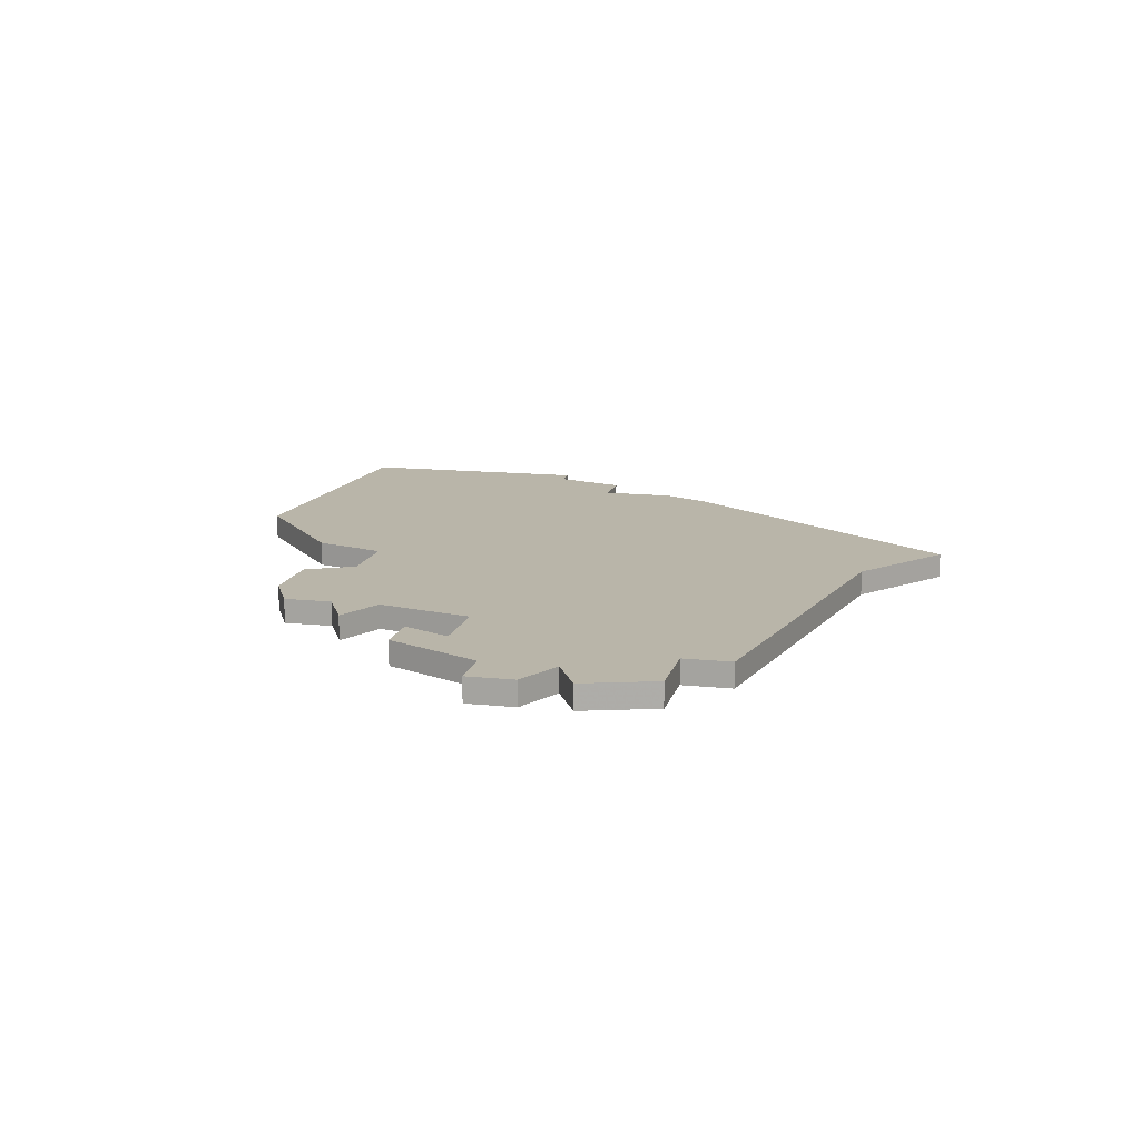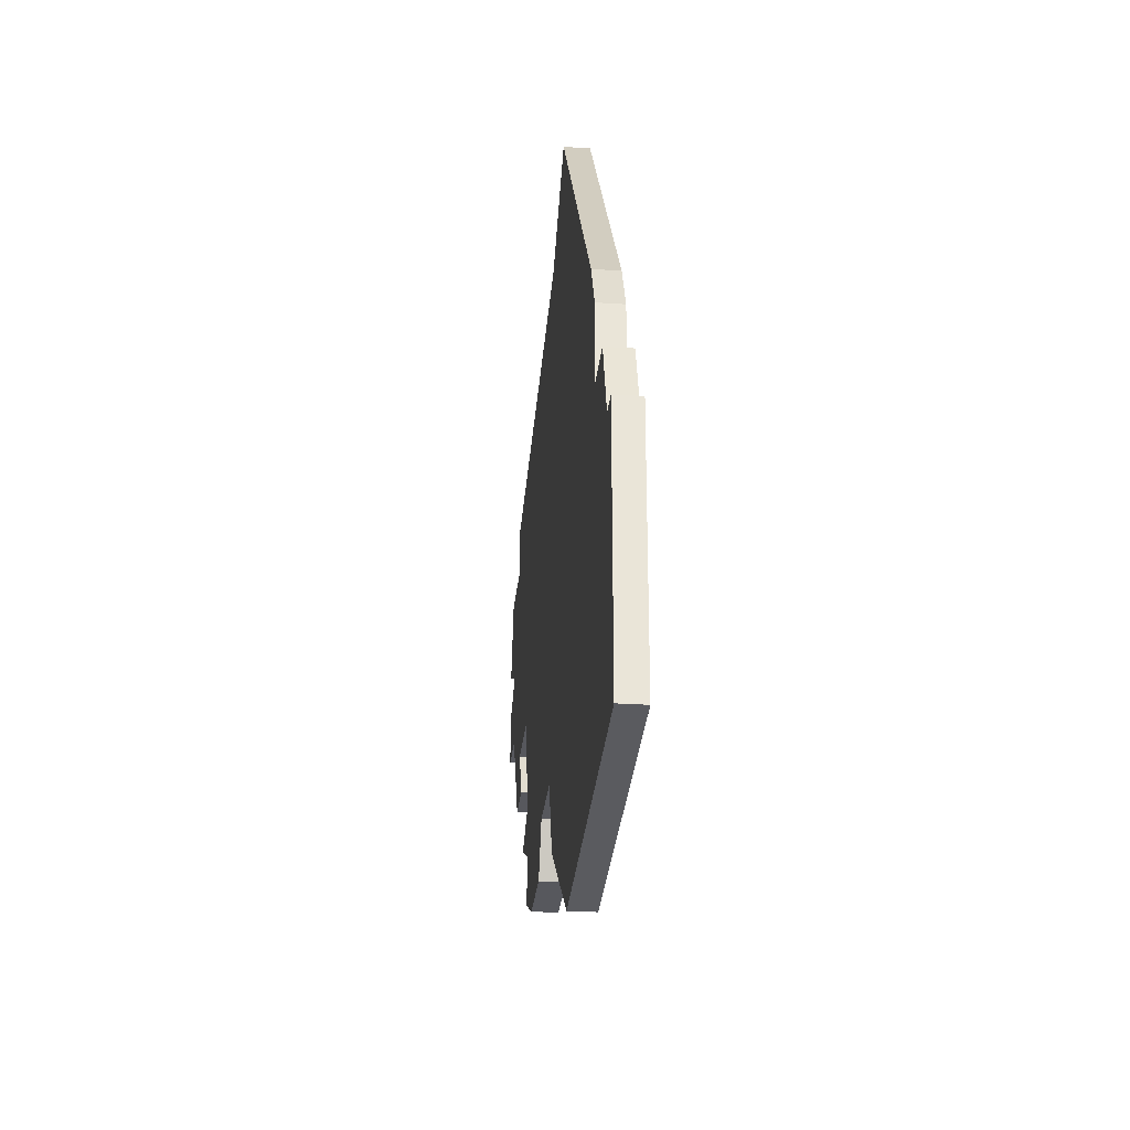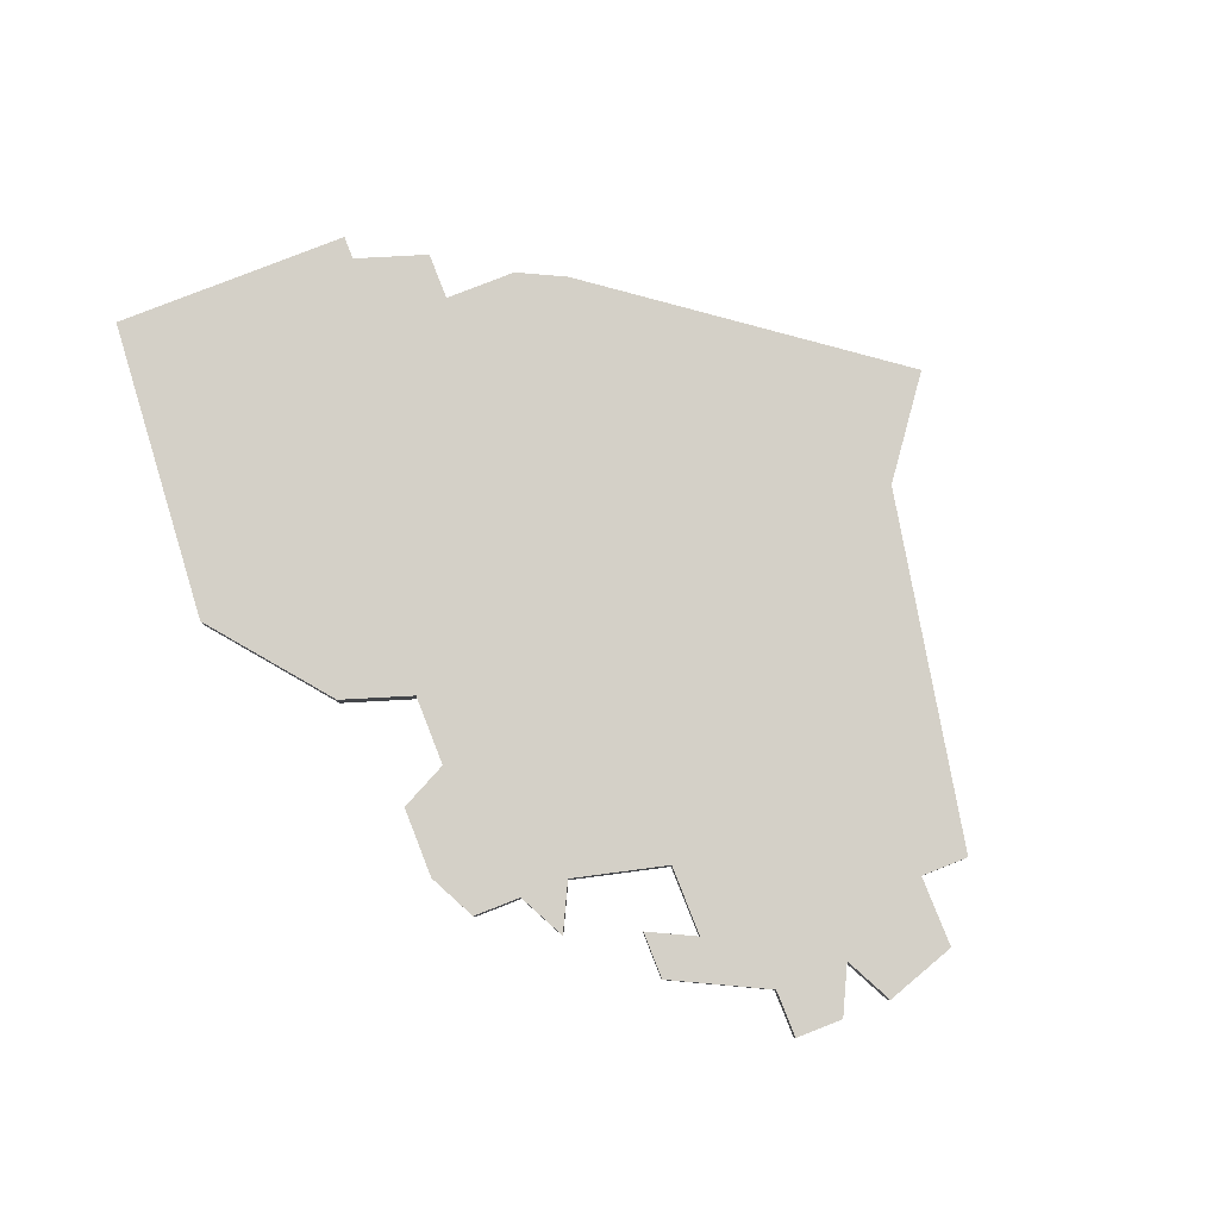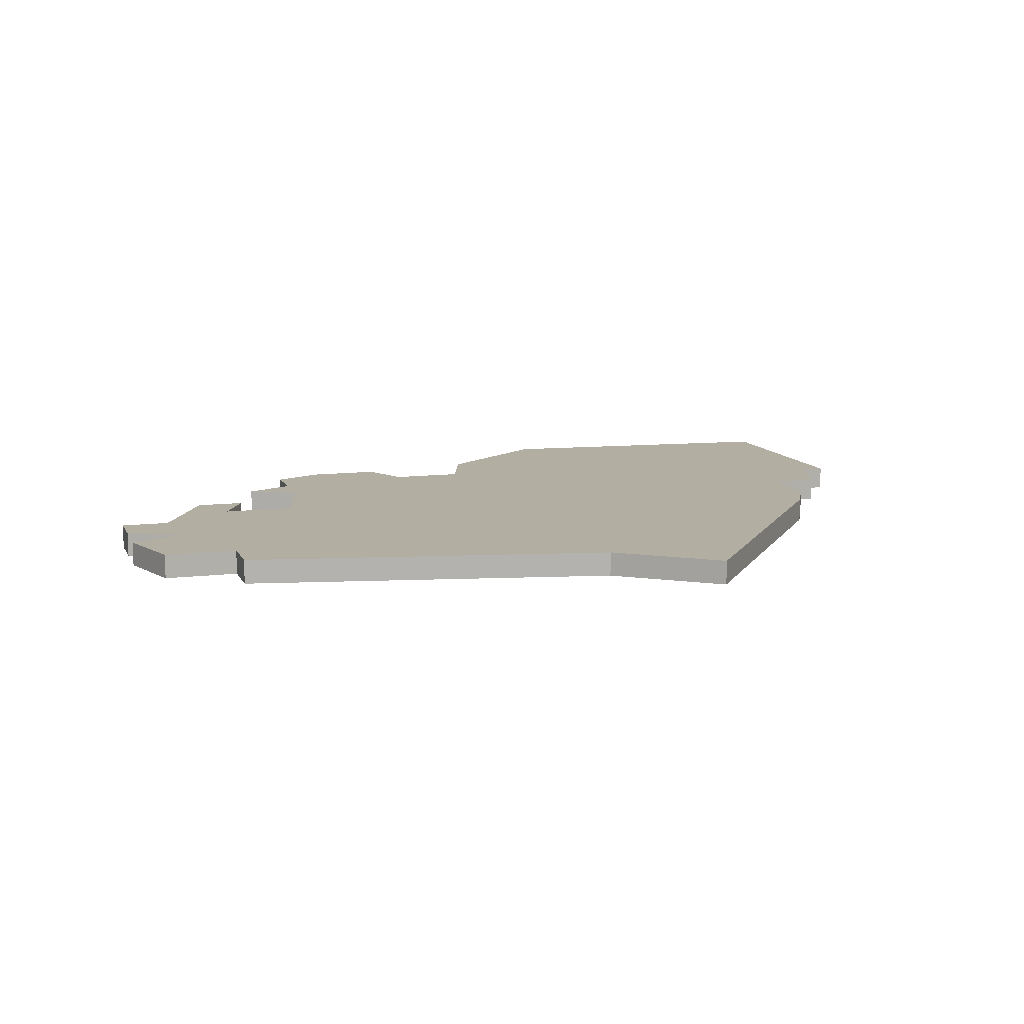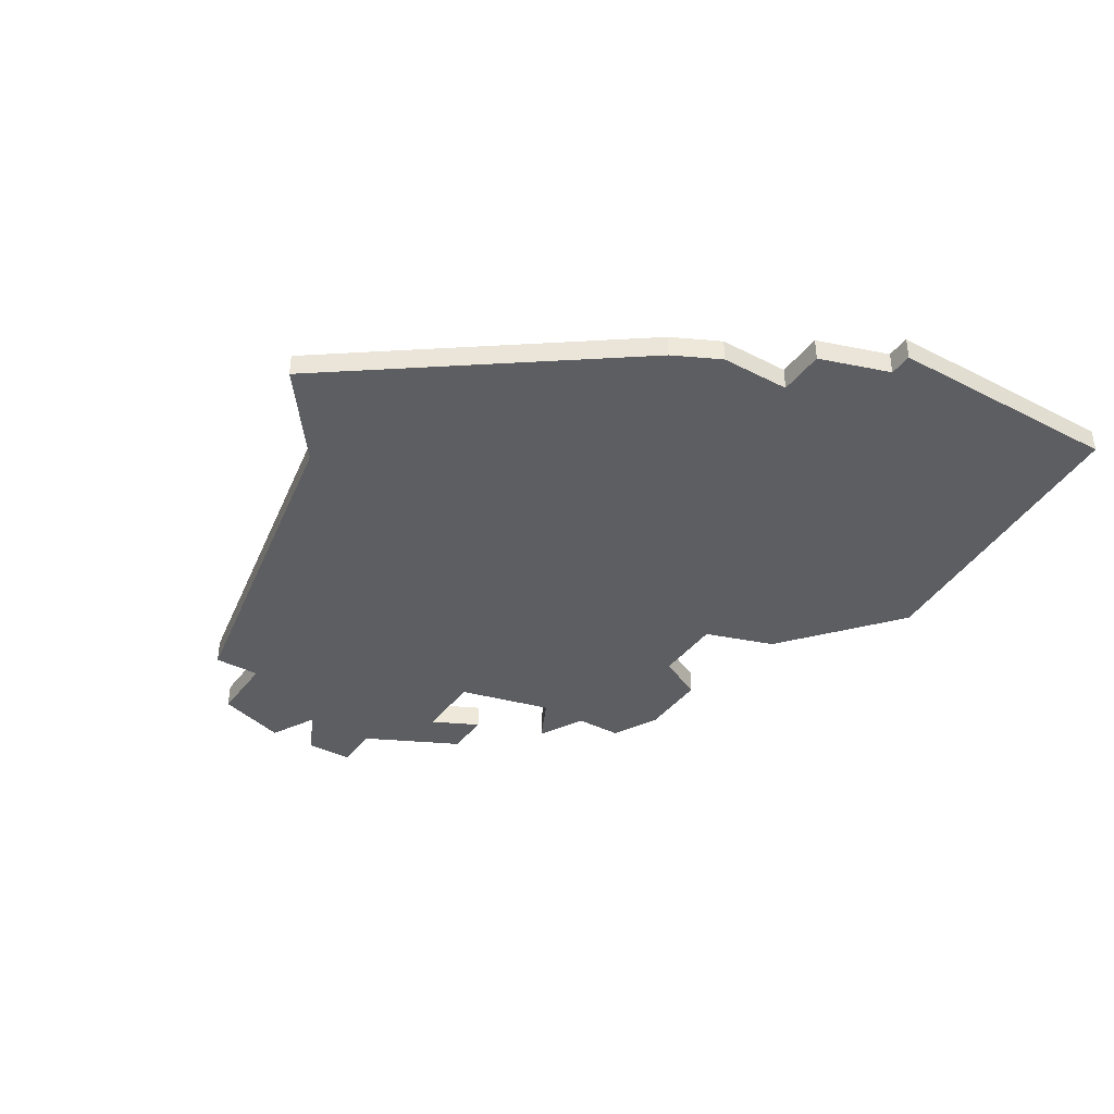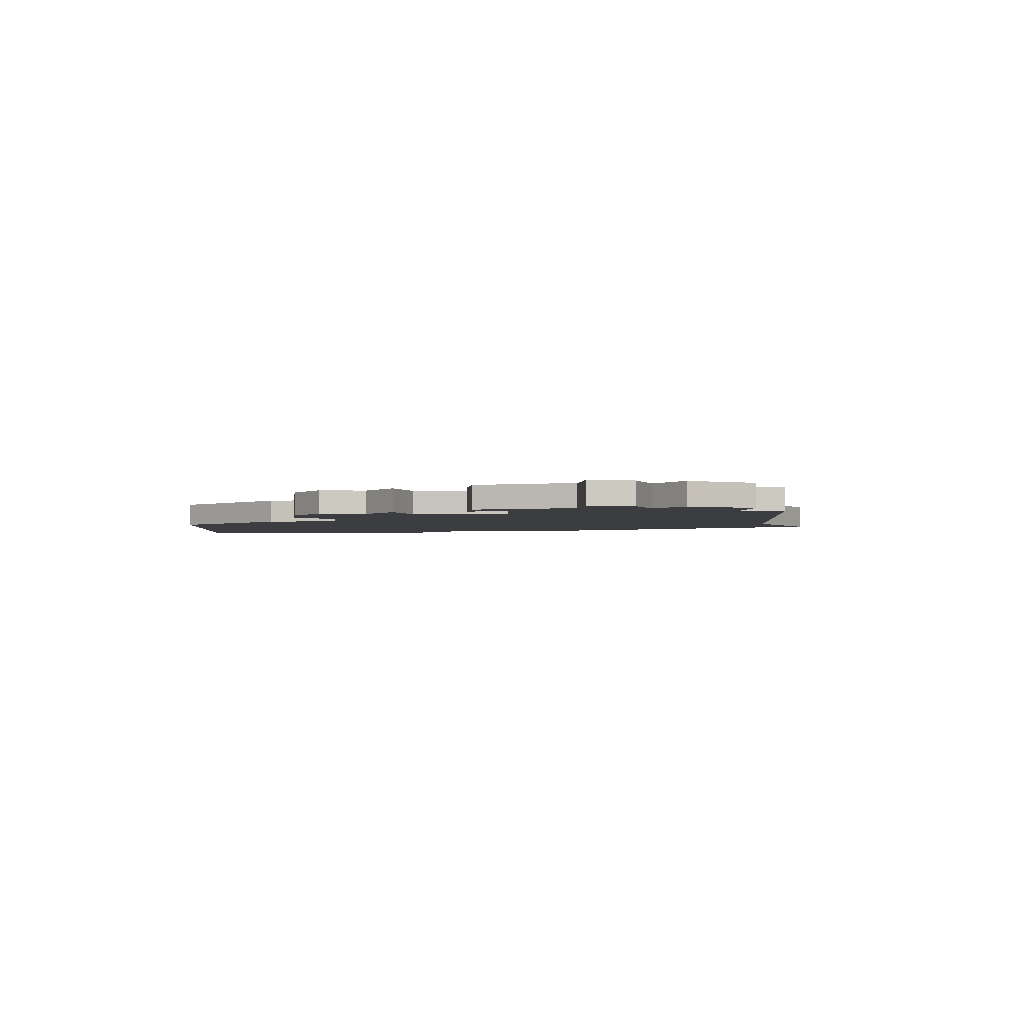
<metadata>
{"format":"obj","ext":"obj","renderer":"f3d","projection":"perspective","resolution":1024,"background":"white","views":[{"elev":13.4,"azim":103.3,"up":"+Z"},{"elev":-28.9,"azim":-95.7,"up":"+Y"},{"elev":80.0,"azim":68.5,"up":"+Z"},{"elev":10.7,"azim":162.9,"up":"+Z"},{"elev":-38.8,"azim":-122.8,"up":"+Z"},{"elev":-2.3,"azim":82.7,"up":"+Z"}]}
</metadata>
<code>
v 2048 -1599 0
v 2048 -1599 1
v 2023 -1593 0
v 2023 -1593 1
v 2022 -1603 0
v 2022 -1603 1
v 2022 -1593 0
v 2022 -1593 1
v 2055 -1579 0
v 2055 -1579 1
v 2055 -1581 0
v 2055 -1581 1
v 2055 -1592 0
v 2055 -1592 1
v 2054 -1590 0
v 2054 -1590 1
v 2045 -1599 0
v 2045 -1599 1
v 2053 -1592 0
v 2053 -1592 1
v 2036 -1573 0
v 2036 -1573 1
v 2044 -1597 0
v 2044 -1597 1
v 2052 -1595 0
v 2052 -1595 1
v 2027 -1585 0
v 2027 -1585 1
v 2035 -1604 0
v 2035 -1604 1
v 2051 -1590 0
v 2051 -1590 1
v 2026 -1587 0
v 2026 -1587 1
v 2026 -1590 0
v 2026 -1590 1
v 2059 -1586 0
v 2059 -1586 1
v 2059 -1588 0
v 2059 -1588 1
v 2059 -1584 0
v 2059 -1584 1
v 2050 -1594 0
v 2050 -1594 1
v 2050 -1596 0
v 2050 -1596 1
v 2050 -1598 0
v 2050 -1598 1
v 2058 -1581 0
v 2058 -1581 1
v 2041 -1597 0
v 2041 -1597 1
v 2024 -1590 0
v 2024 -1590 1
v 2057 -1588 0
v 2057 -1588 1
v 2057 -1585 0
v 2057 -1585 1
v 2040 -1600 0
v 2040 -1600 1
v 2040 -1576 0
v 2040 -1576 1
f 5 3 29
f 59 29 51
f 23 1 17
f 31 51 61
f 31 23 51
f 51 29 35
f 5 7 3
f 3 53 35
f 35 29 3
f 27 35 33
f 27 21 61
f 35 27 51
f 27 61 51
f 45 1 23
f 1 45 47
f 45 43 25
f 23 31 43
f 23 43 45
f 55 13 15
f 19 15 13
f 57 15 31
f 31 11 57
f 37 55 57
f 11 61 9
f 49 57 11
f 55 15 57
f 41 57 49
f 39 55 37
f 31 61 11
f 30 4 6
f 52 30 60
f 18 2 24
f 62 52 32
f 52 24 32
f 36 30 52
f 4 8 6
f 36 54 4
f 4 30 36
f 34 36 28
f 62 22 28
f 52 28 36
f 52 62 28
f 24 2 46
f 48 46 2
f 26 44 46
f 44 32 24
f 46 44 24
f 16 14 56
f 14 16 20
f 32 16 58
f 58 12 32
f 58 56 38
f 10 62 12
f 12 58 50
f 58 16 56
f 50 58 42
f 38 56 40
f 12 62 32
f 28 22 27
f 27 22 21
f 34 28 33
f 33 28 27
f 36 34 35
f 35 34 33
f 54 36 53
f 53 36 35
f 4 54 3
f 3 54 53
f 8 4 7
f 7 4 3
f 6 8 5
f 5 8 7
f 30 6 29
f 29 6 5
f 60 30 59
f 59 30 29
f 52 60 51
f 51 60 59
f 24 52 23
f 23 52 51
f 18 24 17
f 17 24 23
f 2 18 1
f 1 18 17
f 48 2 47
f 47 2 1
f 46 48 45
f 45 48 47
f 26 46 25
f 25 46 45
f 44 26 43
f 43 26 25
f 32 44 31
f 31 44 43
f 16 32 15
f 15 32 31
f 20 16 19
f 19 16 15
f 14 20 13
f 13 20 19
f 56 14 55
f 55 14 13
f 40 56 39
f 39 56 55
f 38 40 37
f 37 40 39
f 58 38 57
f 57 38 37
f 42 58 41
f 41 58 57
f 50 42 49
f 49 42 41
f 12 50 11
f 11 50 49
f 10 12 9
f 9 12 11
f 22 62 21
f 21 62 61
f 62 10 61
f 61 10 9

</code>
